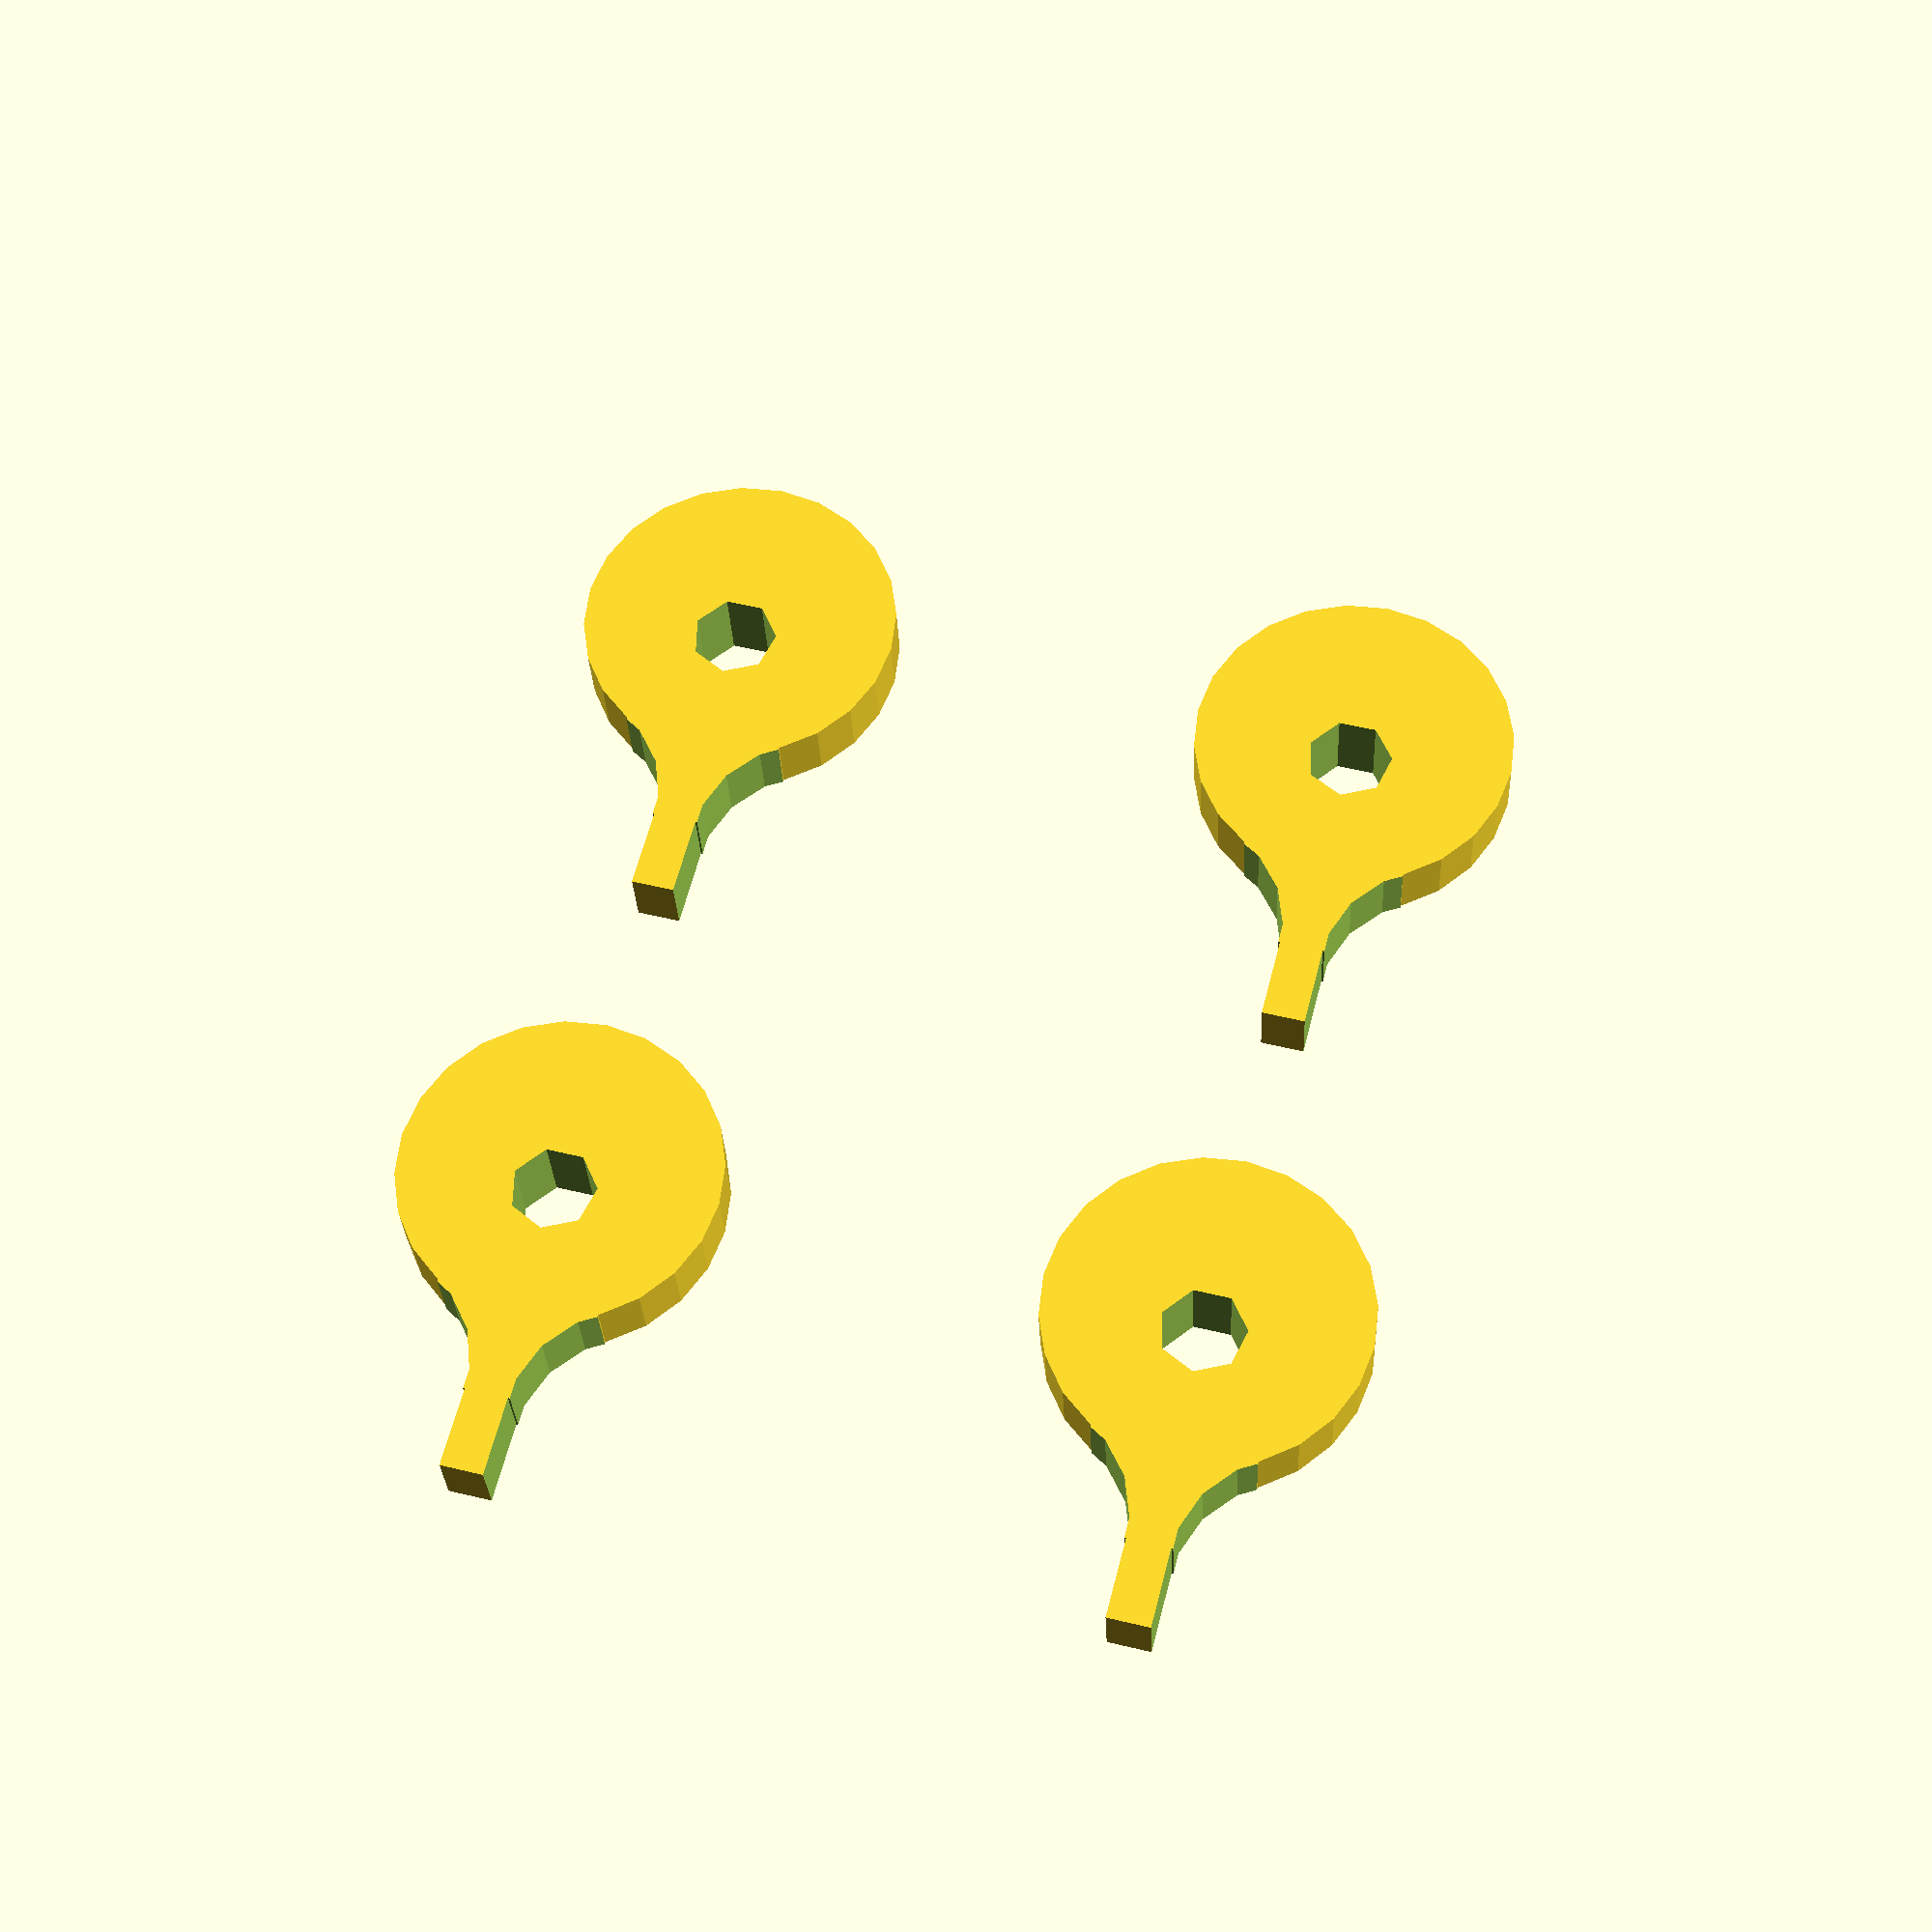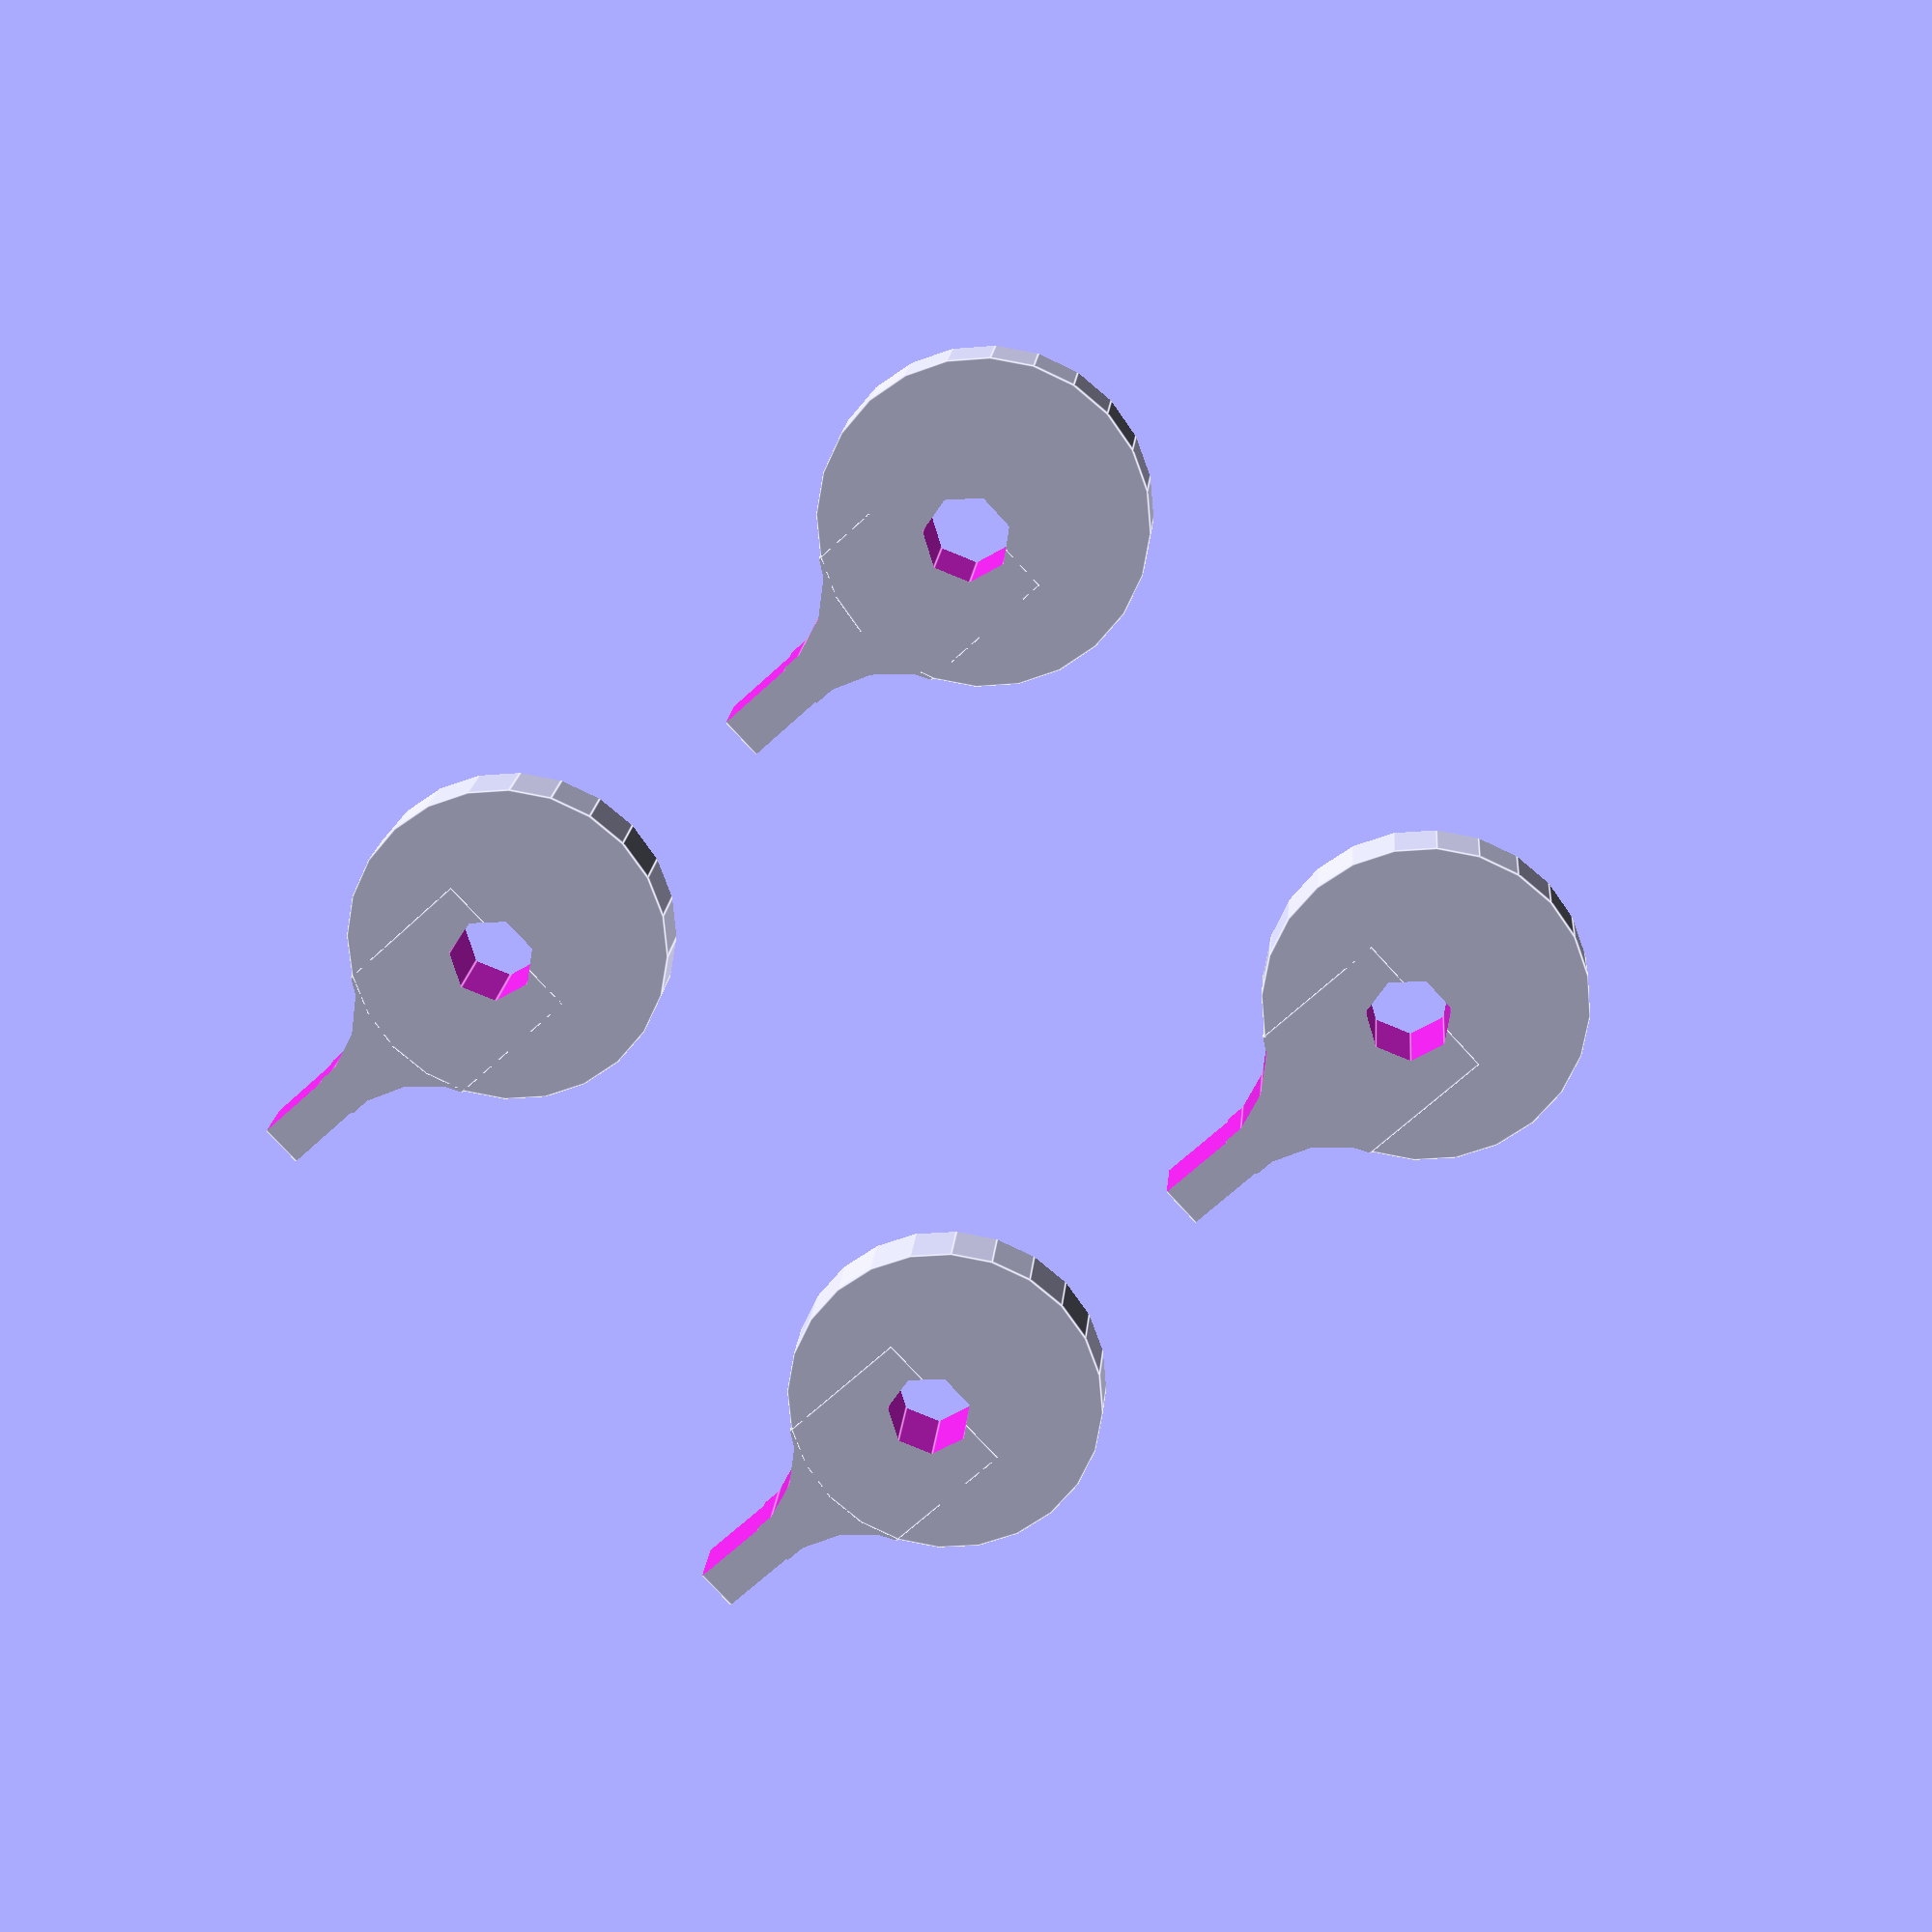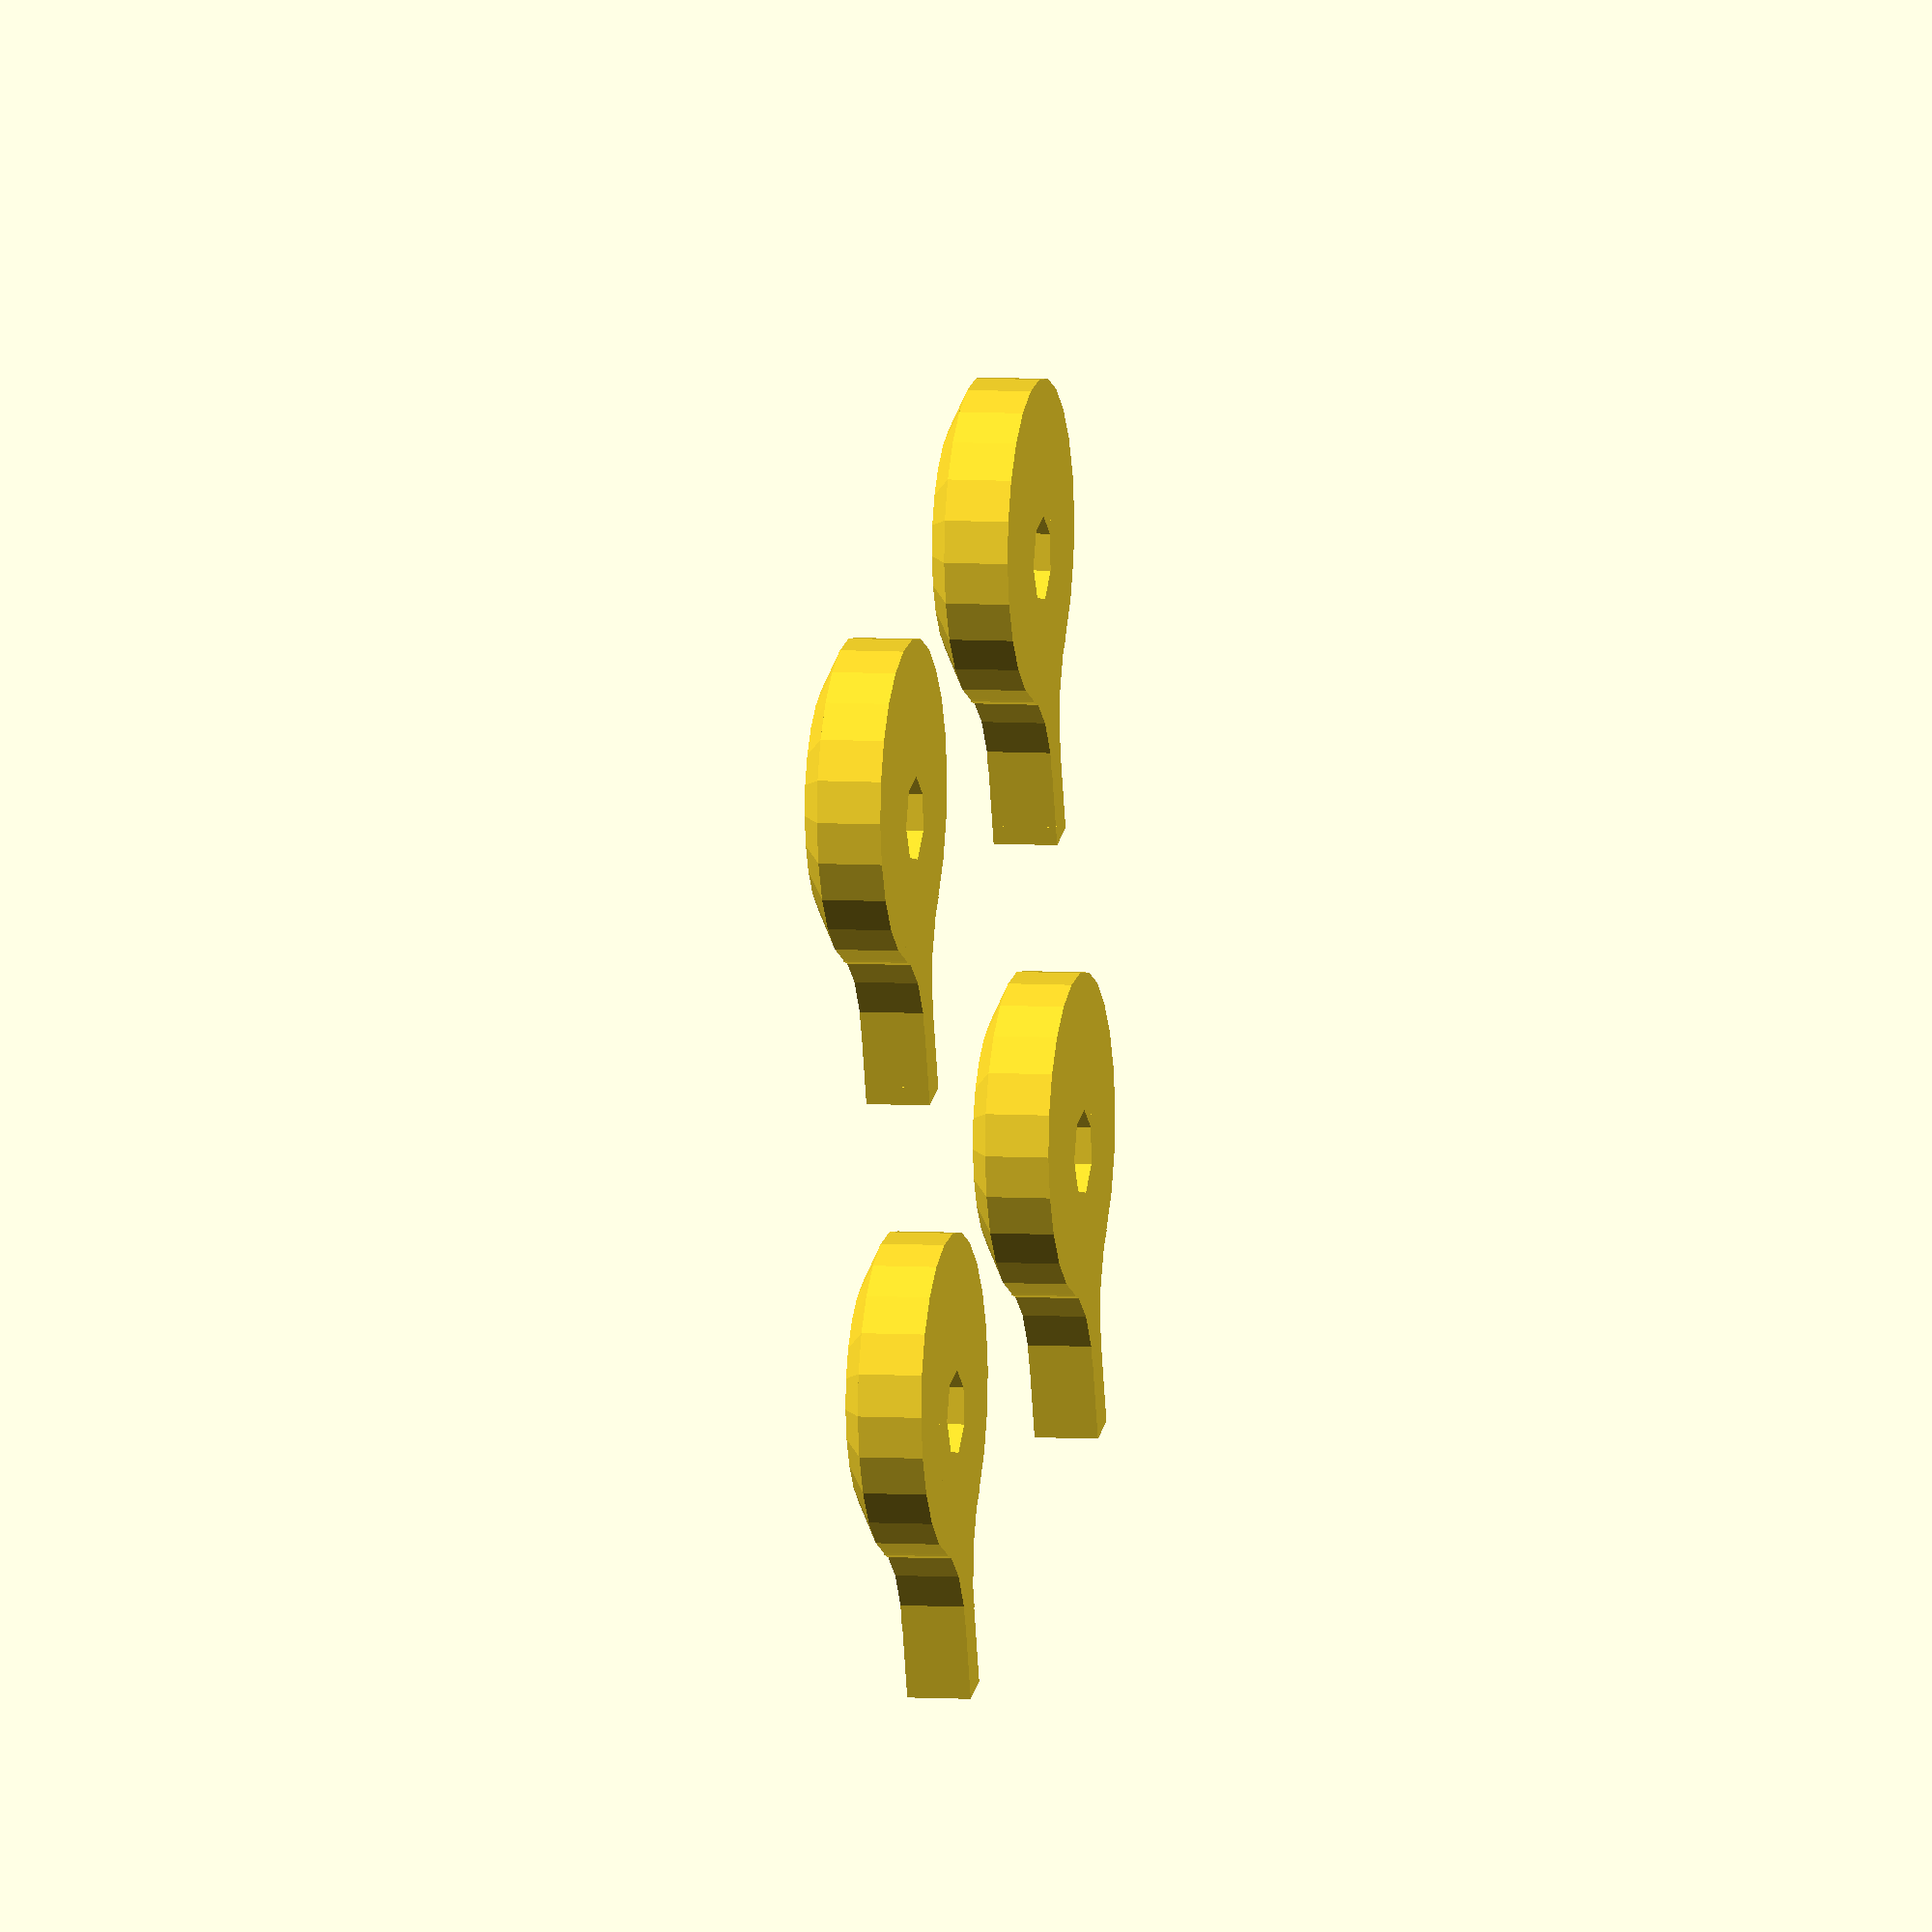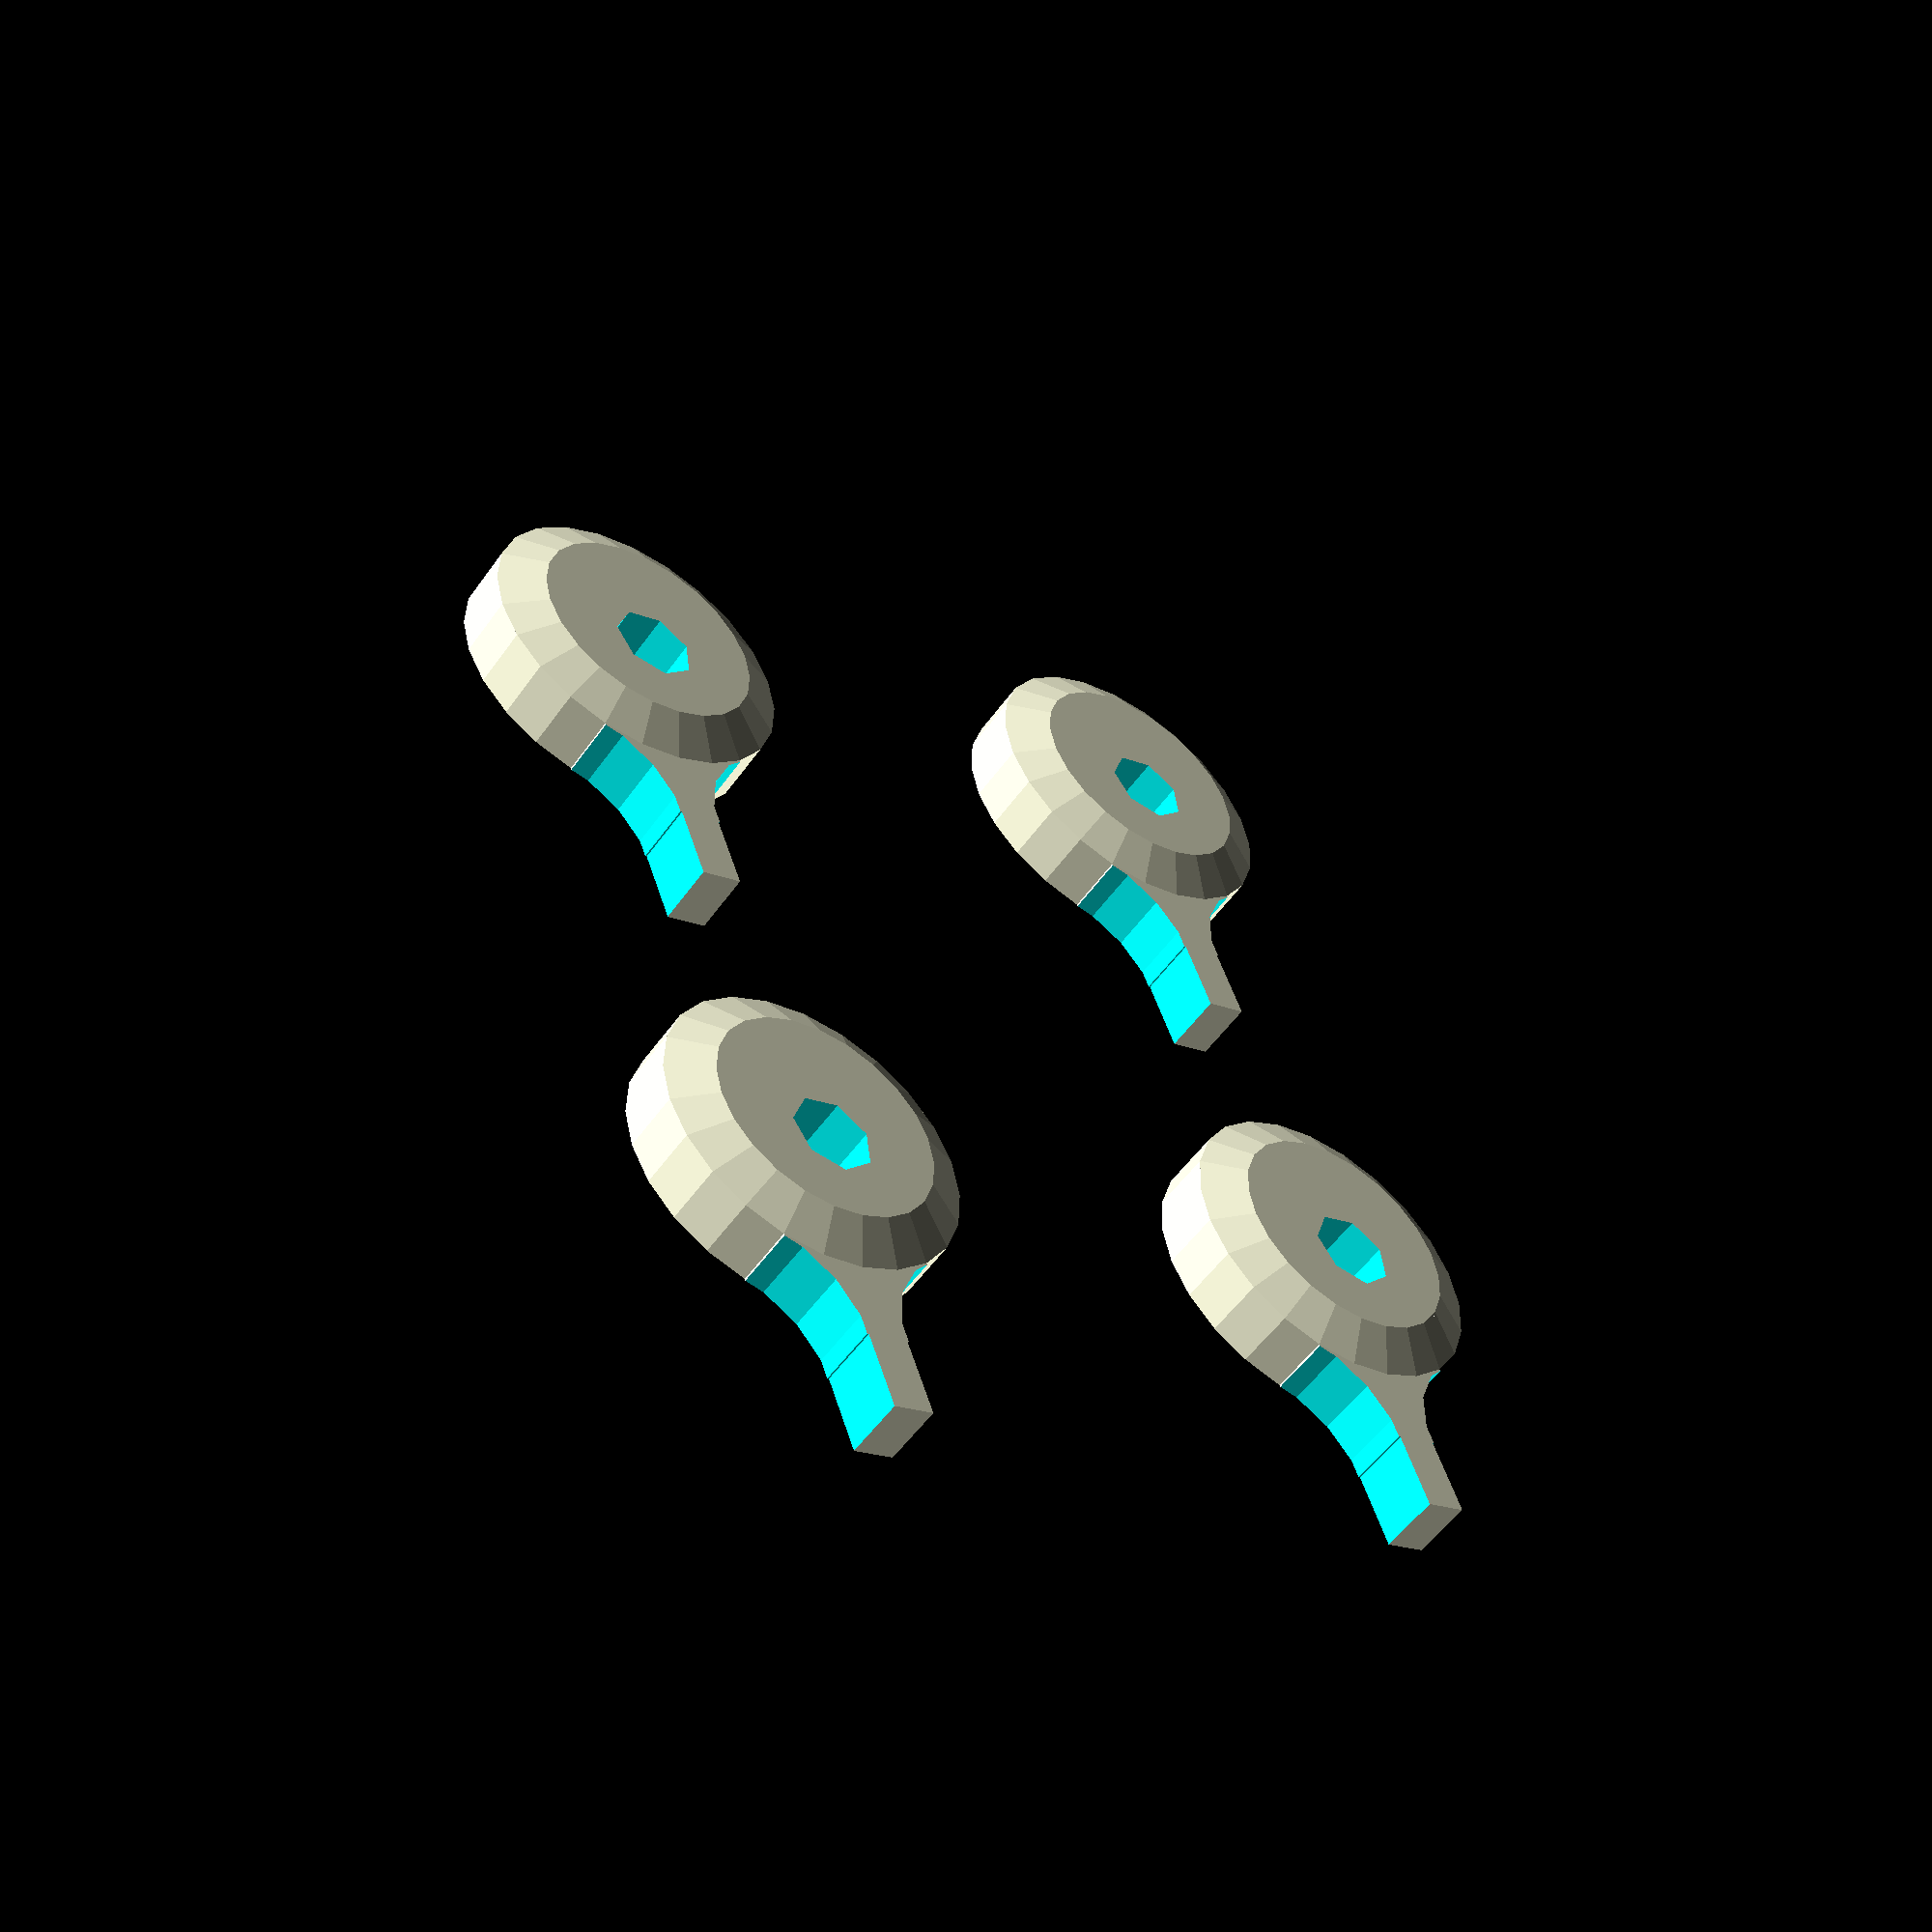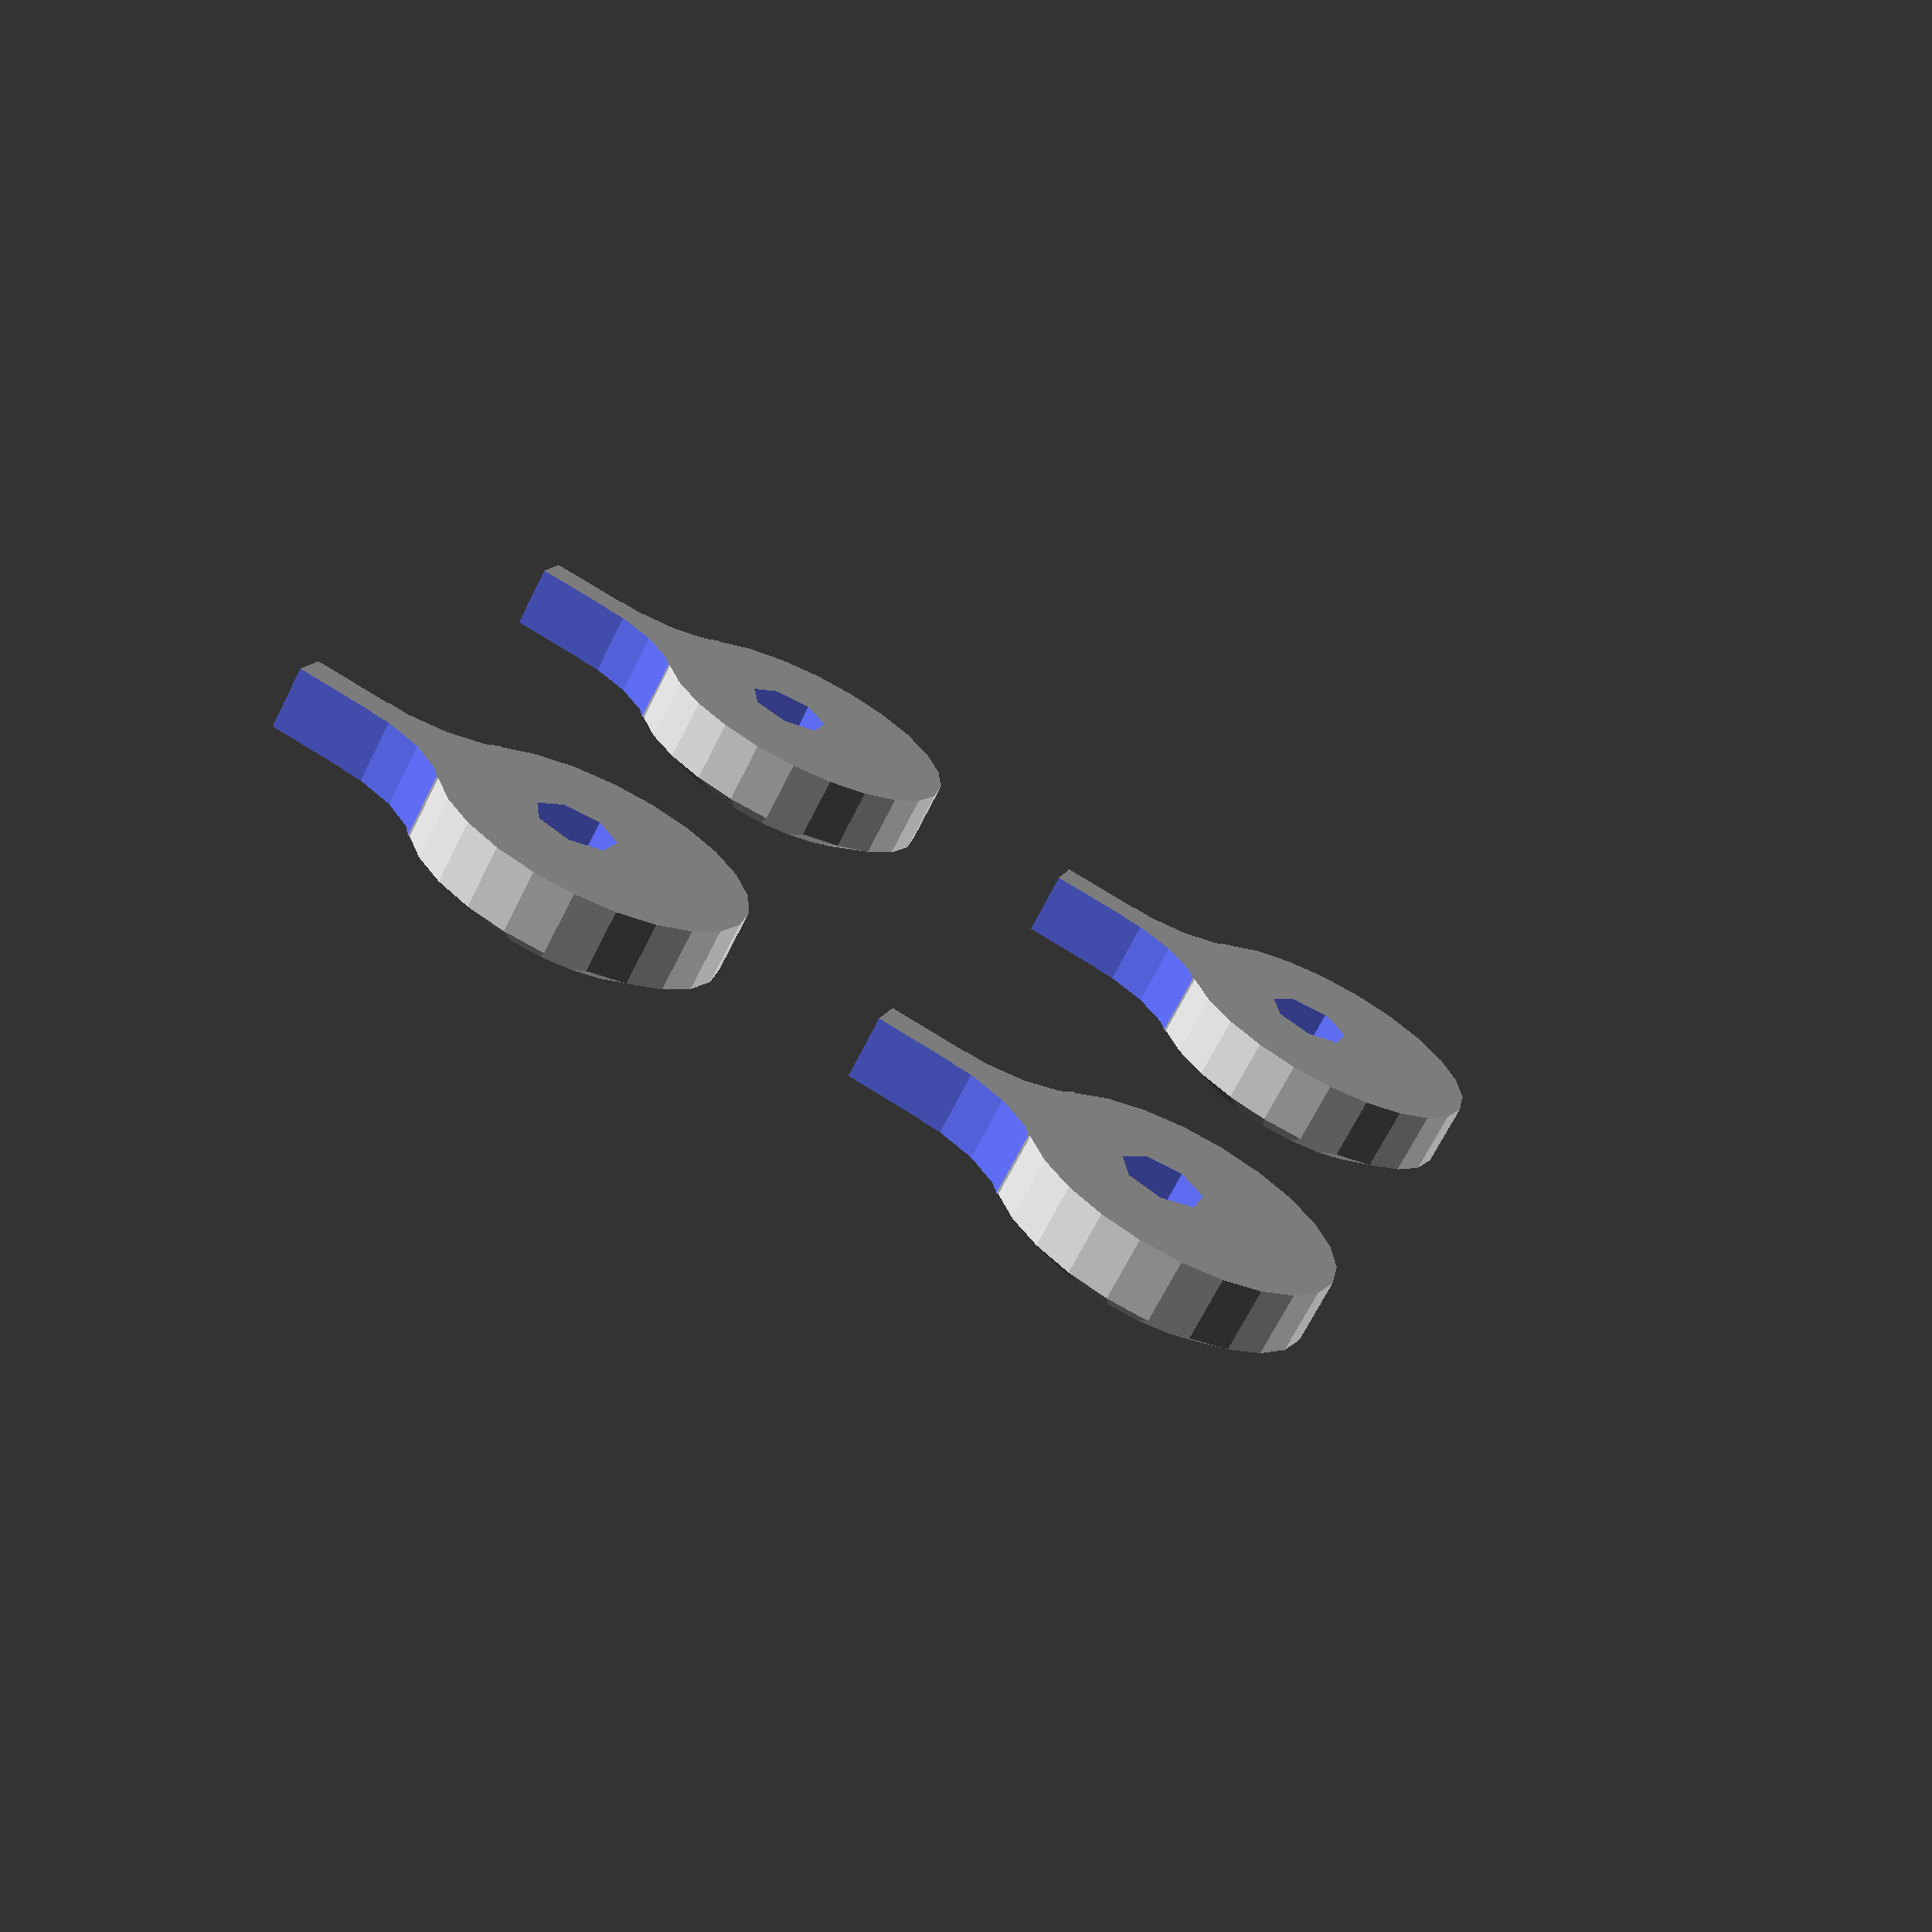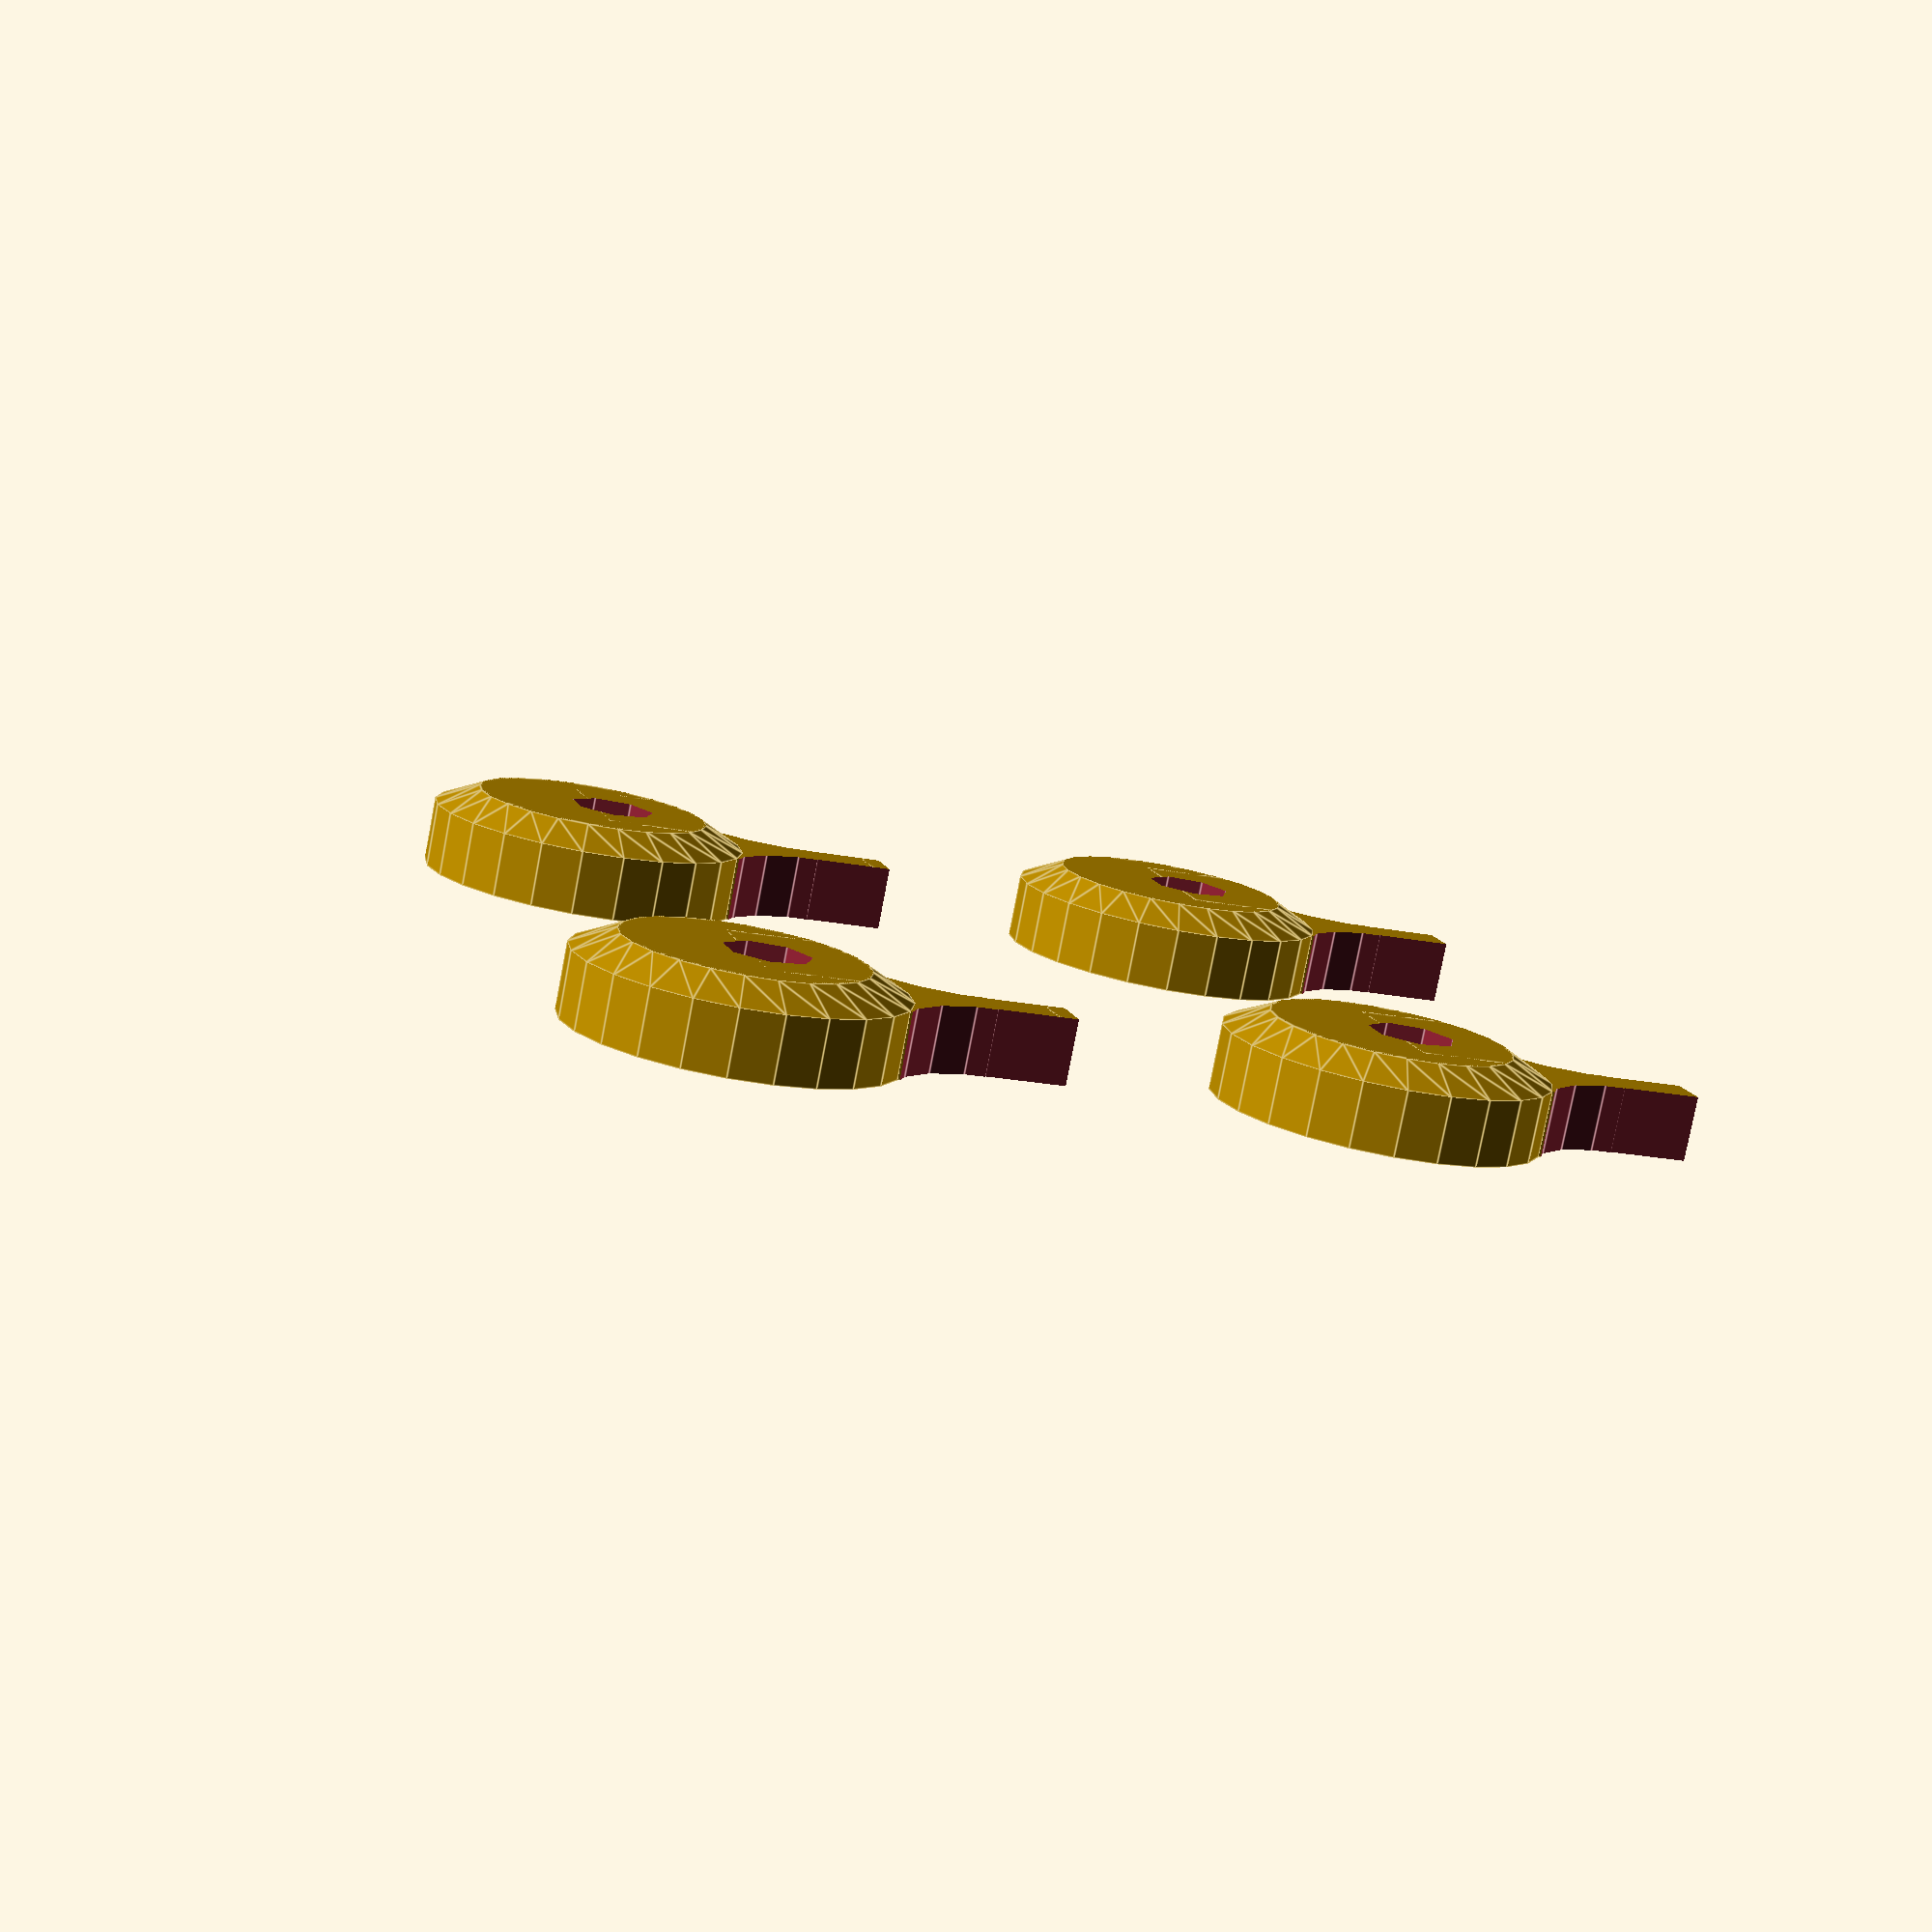
<openscad>
// od = Outside diameter
// id = ionside (hole) diameter
// rt = retainer thickness
// ho = hole offset
// bh = Bevel height
// ll = lever length
// lt = lever thickness (width)
// d  = delta
module PrintBedRetainer(od, id, rt, ho, bh, ll, lt, d)
{
	s30 = sin(30);
    c30 = cos(30);
    lfr = (od-lt)/2;		// Lever fillet radius		
    lfp = od/2+lfr;		// Lever fillet pitch radius
    intersection()
    {
	    	difference()
		{
			union()
        		{
				cylinder(r=od/2, h=rt);
				translate([0,-od/4,0]) cube(size=[ll, od/2, rt]);
			}
			translate([ho,0,-d]) cylinder(r=id/2, h=rt+2*d);
			translate([c30*lfp,-s30*lfp,-d])
			{	
				cylinder(r=lfr, h=rt+2*d);
				translate([0,-lfr,0]) cube(size=[ll, lfr*2, rt+2*d] );
			}
			translate([c30*lfp,+s30*lfp,-d])
			{	
				cylinder(r=lfr, h=rt+2*d);
				translate([0,-lfr,0]) cube(size=[ll, lfr*2, rt+2*d] );
			}
    		}
		union()
        {
			translate([0,0,rt-bh]) cylinder(r1=od/2, r2=od/2-bh*2, h=bh);
        		translate([0,0,-bh]) cylinder(r=ll+d, h=rt);
      	}
	}
}

// Actual objects here

ll = 15;
for (xo = [-ll, ll])
{
	for ( yo = [-ll, ll])
	{
		translate([xo, yo, 0])
             //              od id 
			PrintBedRetainer(15, 4, 4, 1, 1, ll, 4, 1);
	}
}


</openscad>
<views>
elev=208.1 azim=255.5 roll=357.6 proj=p view=wireframe
elev=162.5 azim=222.6 roll=355.3 proj=p view=edges
elev=354.0 azim=107.8 roll=101.9 proj=o view=wireframe
elev=52.1 azim=69.5 roll=326.0 proj=p view=solid
elev=248.5 azim=162.0 roll=26.7 proj=p view=solid
elev=259.1 azim=163.0 roll=190.8 proj=p view=edges
</views>
